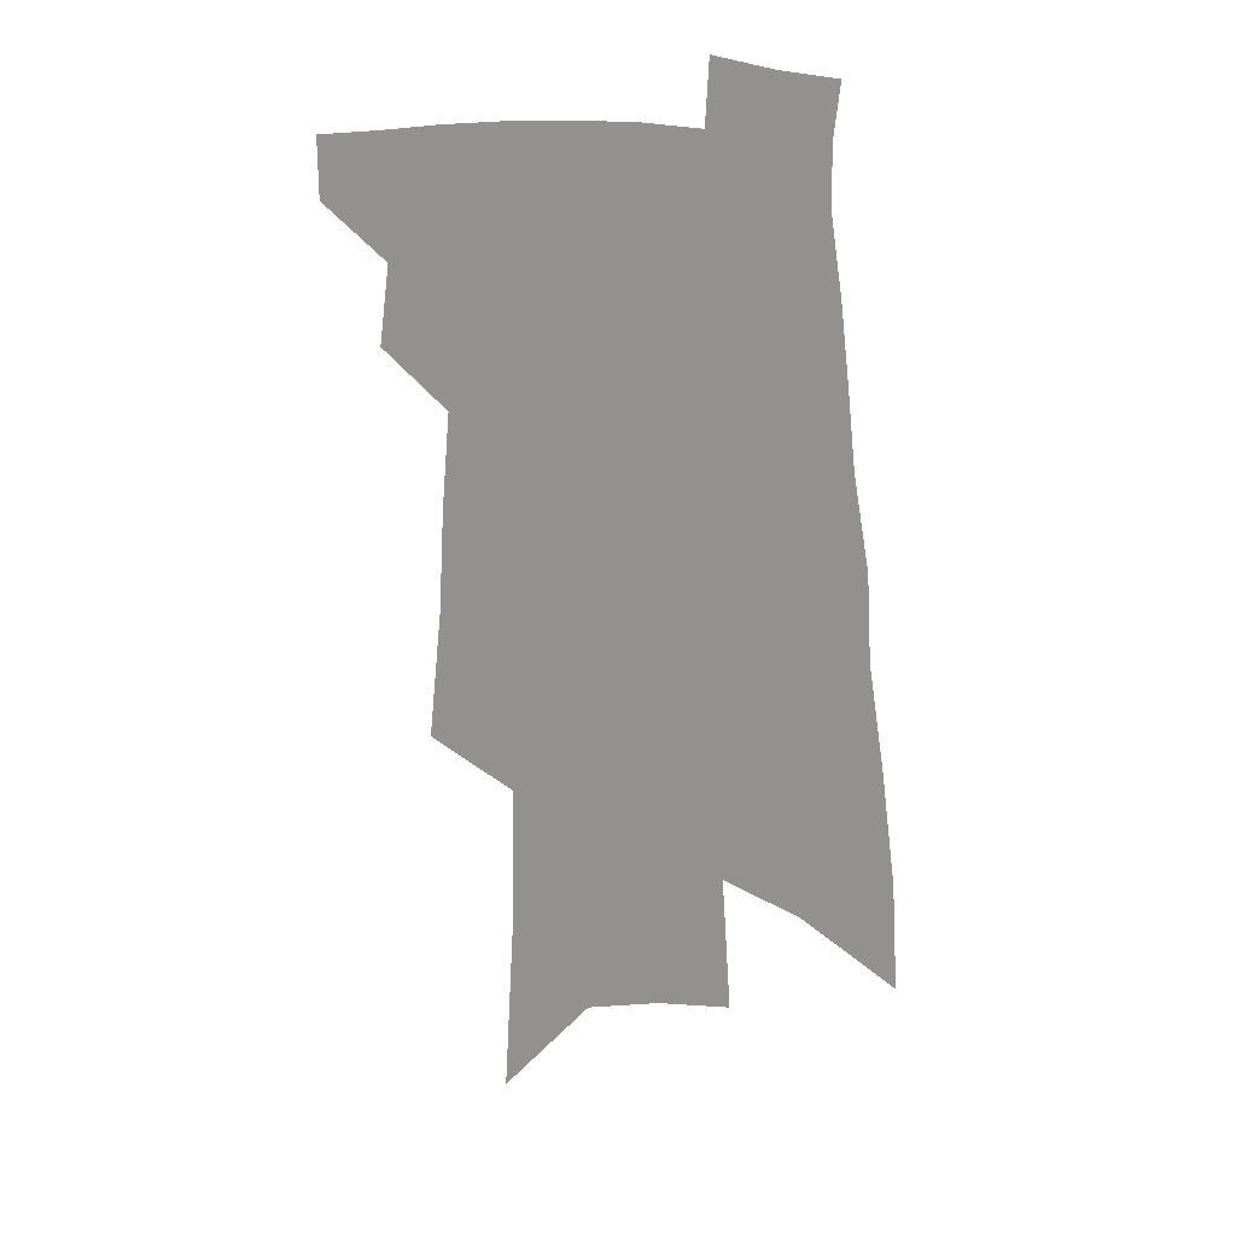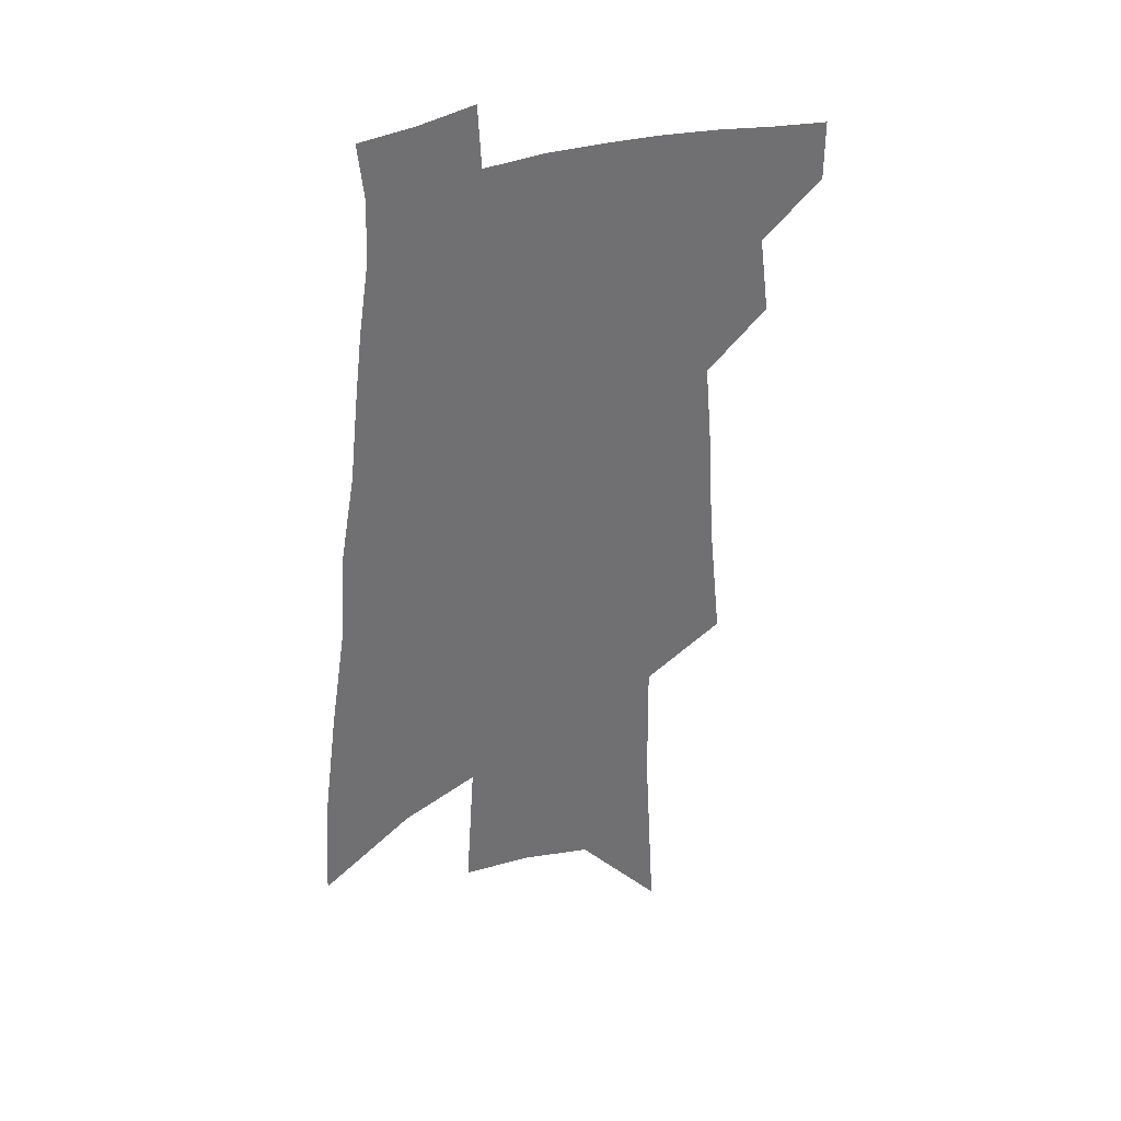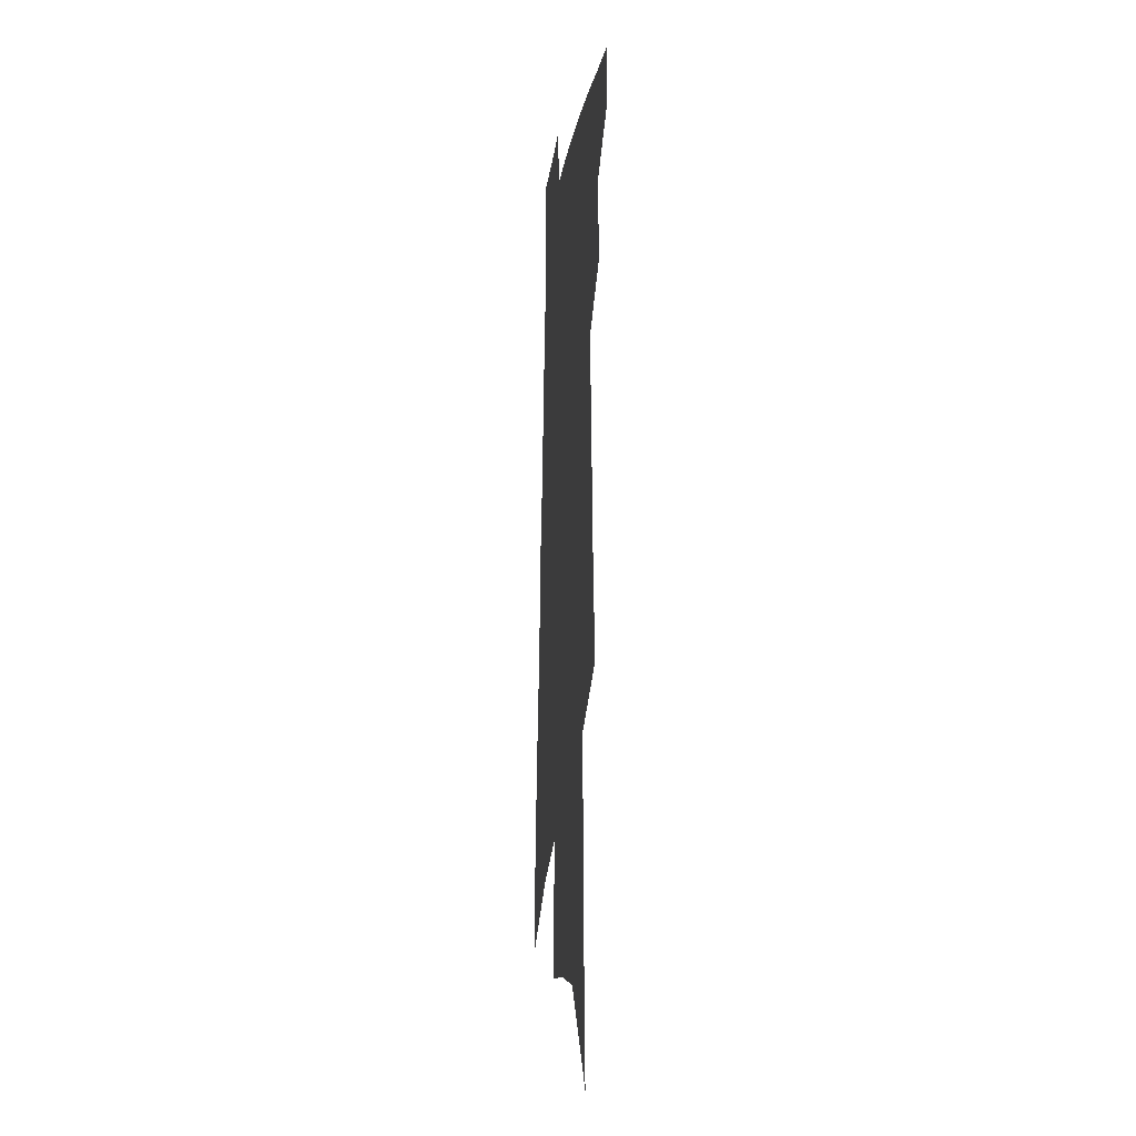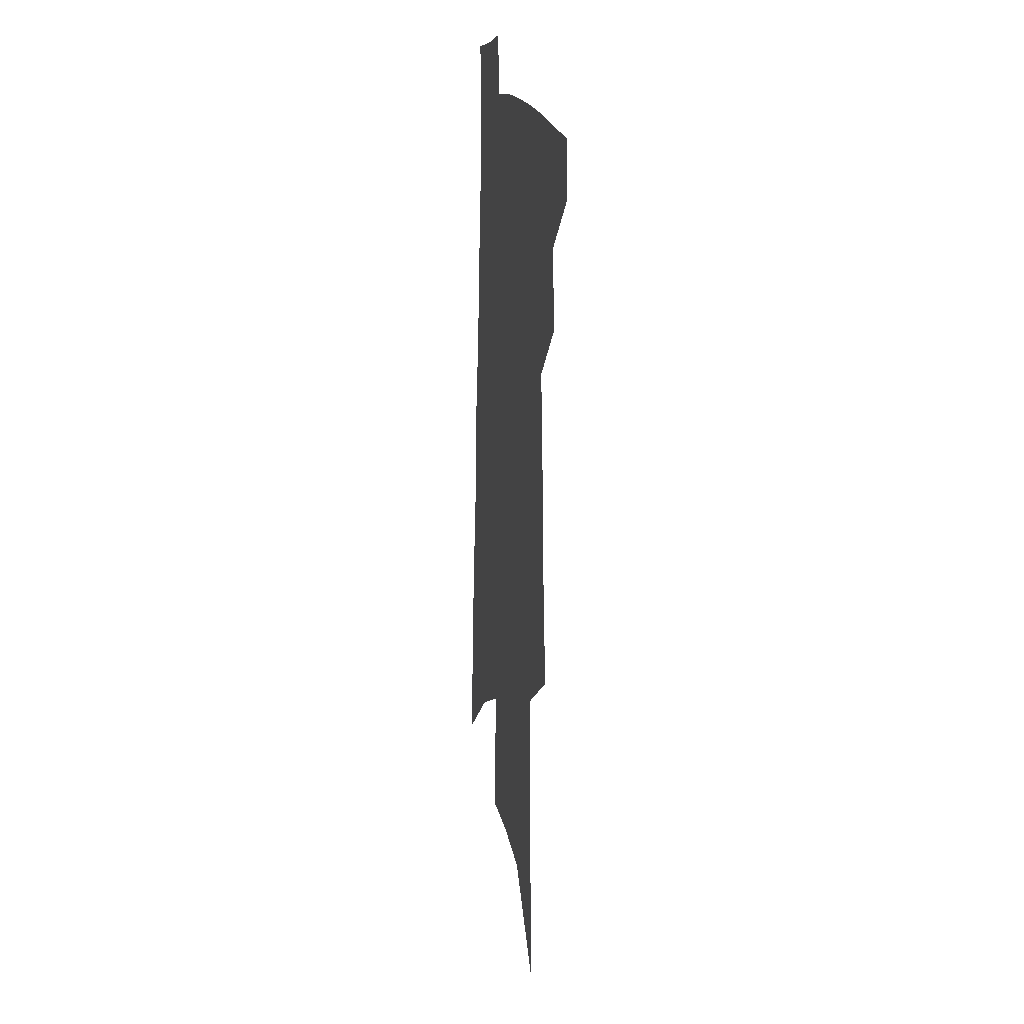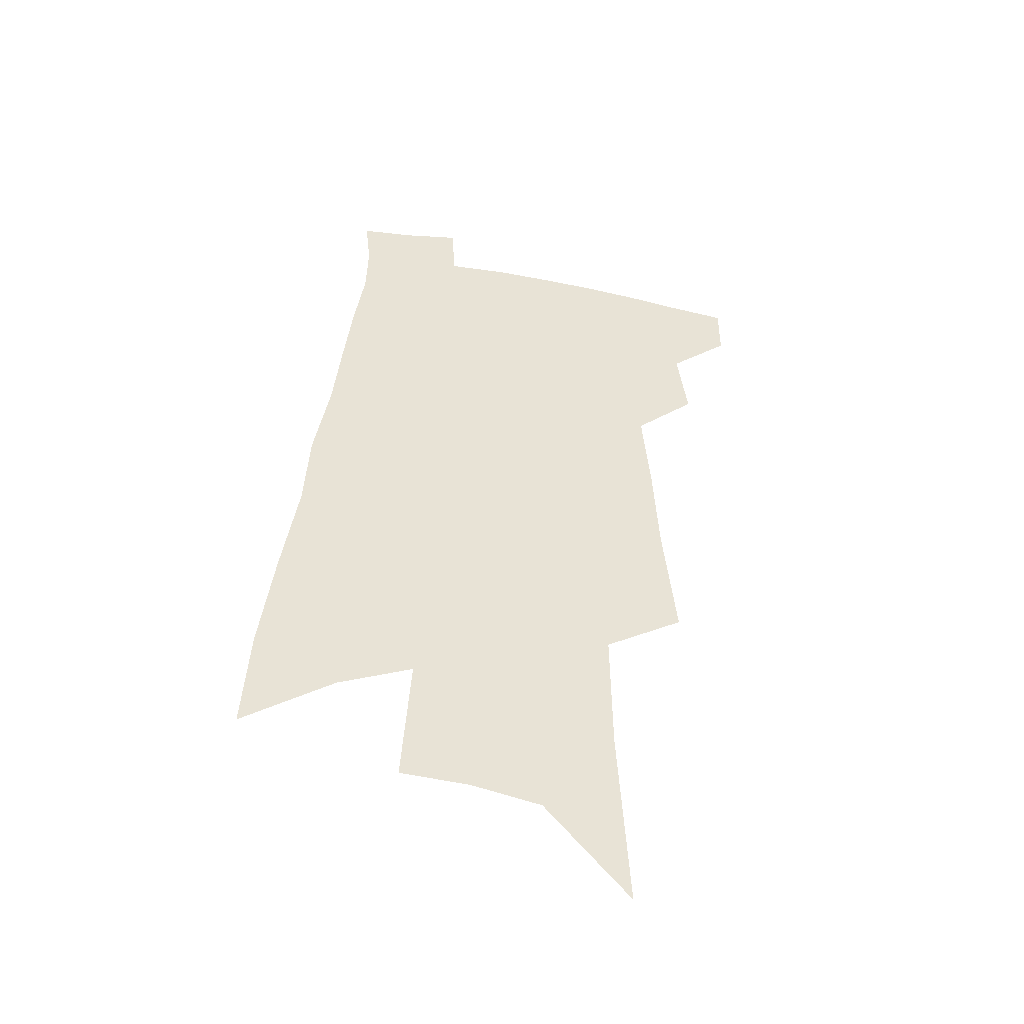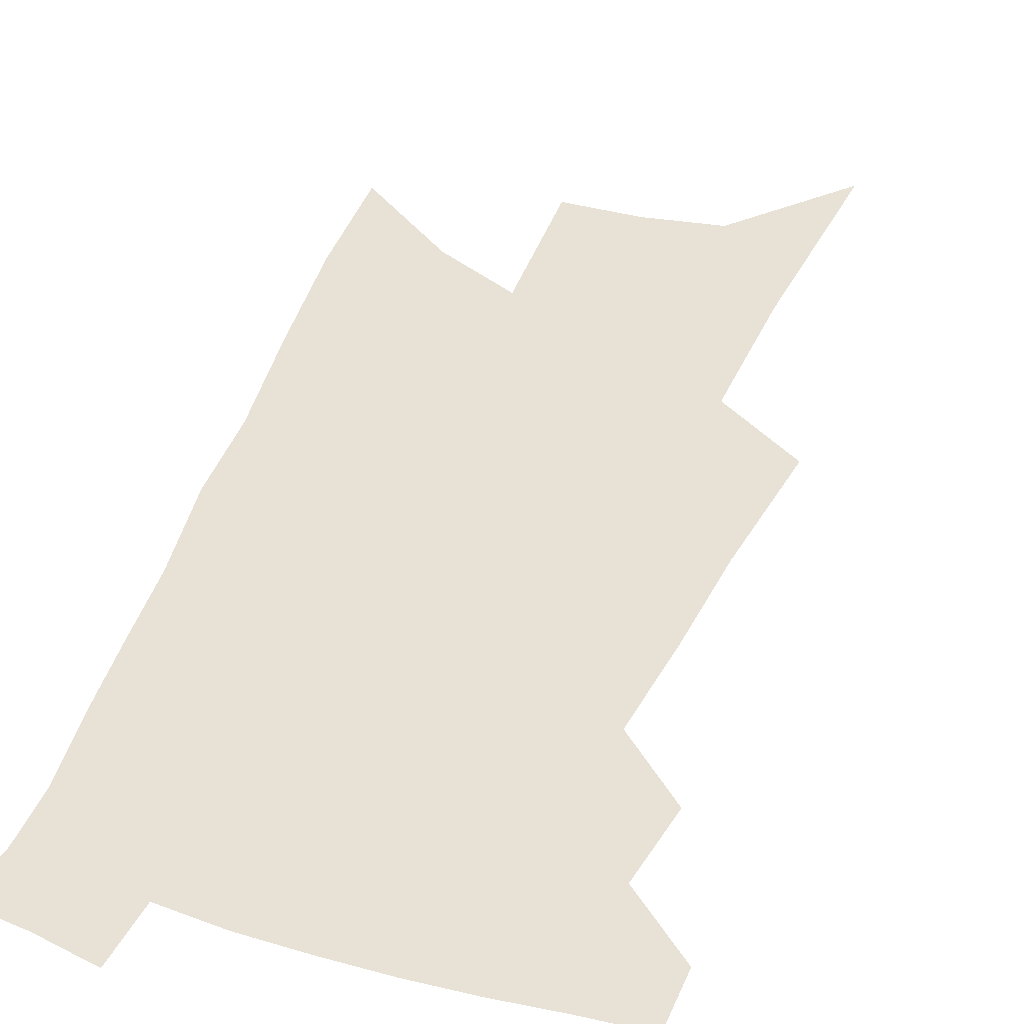
<metadata>
{"format":"obj","ext":"obj","renderer":"f3d","projection":"perspective","resolution":1024,"background":"white","views":[{"elev":21.4,"azim":11.9,"up":"+Y"},{"elev":36.4,"azim":157.4,"up":"+Y"},{"elev":-14.8,"azim":-97.7,"up":"+Y"},{"elev":15.6,"azim":-100.9,"up":"+Y"},{"elev":-48.0,"azim":168.5,"up":"+Y"},{"elev":40.2,"azim":-158.5,"up":"+Z"}]}
</metadata>
<code>
v 520.7 441.7 0
v 520.5 463.3 0
v 539.6 393.6 0
v 543.2 422.1 0
v 543.5 444.4 0
v 541.5 465.4 0
v 552.9 253.2 0
v 557.6 300.9 0
v 559.5 337.5 0
v 562.4 372.7 0
v 564.7 401.4 0
v 565.5 425.2 0
v 565.3 446.5 0
v 562.4 468 0
v 577.8 114.2 0
v 581.7 186.1 0
v 582.2 235.1 0
v 582.4 276.5 0
v 584.2 317.3 0
v 584.1 348 0
v 585.3 378.7 0
v 586.4 405.4 0
v 586.8 428.1 0
v 585.8 448.2 0
v 583.5 469.9 0
v 609.3 150.6 0
v 608.6 206 0
v 606.9 246 0
v 607 289.5 0
v 606.5 323 0
v 606.4 353.9 0
v 606.5 382.2 0
v 606.7 406.6 0
v 606.8 428.6 0
v 606.6 449.2 0
v 604.8 470.8 0
v 635.2 155.6 0
v 632.8 214.4 0
v 630.6 253.9 0
v 629.2 290.3 0
v 628 325 0
v 627.4 353.4 0
v 626.7 383.6 0
v 626.6 407.6 0
v 626.9 429.5 0
v 627.2 449.7 0
v 625.9 471.1 0
v 661.1 156.8 0
v 657.8 207.8 0
v 654.5 250.5 0
v 651.4 290.1 0
v 649.7 322.7 0
v 648.9 351.2 0
v 647.1 381.4 0
v 646.8 405.4 0
v 646.6 428.6 0
v 646.9 449.9 0
v 647.9 469.7 0
v 649.2 492.7 0
v 685.7 195.7 0
v 680.7 240.5 0
v 676.5 280.4 0
v 673.5 315.2 0
v 671.5 346.1 0
v 669.7 375 0
v 667.2 402.8 0
v 667 426 0
v 666.3 448.7 0
v 667.9 468.1 0
v 670 488.7 0
v 720 171.4 0
v 717.5 212 0
v 712.2 254.1 0
v 706.3 294.1 0
v 704.5 326 0
v 698.7 360.6 0
v 695.7 389.9 0
v 692.6 417.2 0
v 688.7 444.3 0
v 688.1 466.5 0
v 690.3 486.5 0
f 4 5 1
f 1 5 2
f 5 6 2
f 10 11 3
f 3 11 4
f 11 12 4
f 4 12 5
f 12 13 5
f 5 13 6
f 13 14 6
f 17 18 7
f 7 18 8
f 18 19 8
f 8 19 9
f 19 20 9
f 9 20 10
f 20 21 10
f 10 21 11
f 21 22 11
f 11 22 12
f 22 23 12
f 12 23 13
f 23 24 13
f 13 24 14
f 24 25 14
f 15 26 16
f 26 27 16
f 16 27 17
f 27 28 17
f 17 28 18
f 28 29 18
f 18 29 19
f 29 30 19
f 19 30 20
f 30 31 20
f 20 31 21
f 31 32 21
f 21 32 22
f 32 33 22
f 22 33 23
f 33 34 23
f 23 34 24
f 34 35 24
f 24 35 25
f 35 36 25
f 26 37 27
f 37 38 27
f 27 38 28
f 38 39 28
f 28 39 29
f 39 40 29
f 29 40 30
f 40 41 30
f 30 41 31
f 41 42 31
f 31 42 32
f 42 43 32
f 32 43 33
f 43 44 33
f 33 44 34
f 44 45 34
f 34 45 35
f 45 46 35
f 35 46 36
f 46 47 36
f 37 48 38
f 48 49 38
f 38 49 39
f 49 50 39
f 39 50 40
f 50 51 40
f 40 51 41
f 51 52 41
f 41 52 42
f 52 53 42
f 42 53 43
f 53 54 43
f 43 54 44
f 54 55 44
f 44 55 45
f 55 56 45
f 45 56 46
f 56 57 46
f 46 57 47
f 57 58 47
f 49 60 50
f 60 61 50
f 50 61 51
f 61 62 51
f 51 62 52
f 62 63 52
f 52 63 53
f 63 64 53
f 53 64 54
f 64 65 54
f 54 65 55
f 65 66 55
f 55 66 56
f 66 67 56
f 56 67 57
f 67 68 57
f 57 68 58
f 68 69 58
f 58 69 59
f 69 70 59
f 60 71 61
f 71 72 61
f 61 72 62
f 72 73 62
f 62 73 63
f 73 74 63
f 63 74 64
f 74 75 64
f 64 75 65
f 75 76 65
f 65 76 66
f 76 77 66
f 66 77 67
f 77 78 67
f 67 78 68
f 78 79 68
f 68 79 69
f 79 80 69
f 69 80 70
f 80 81 70

</code>
